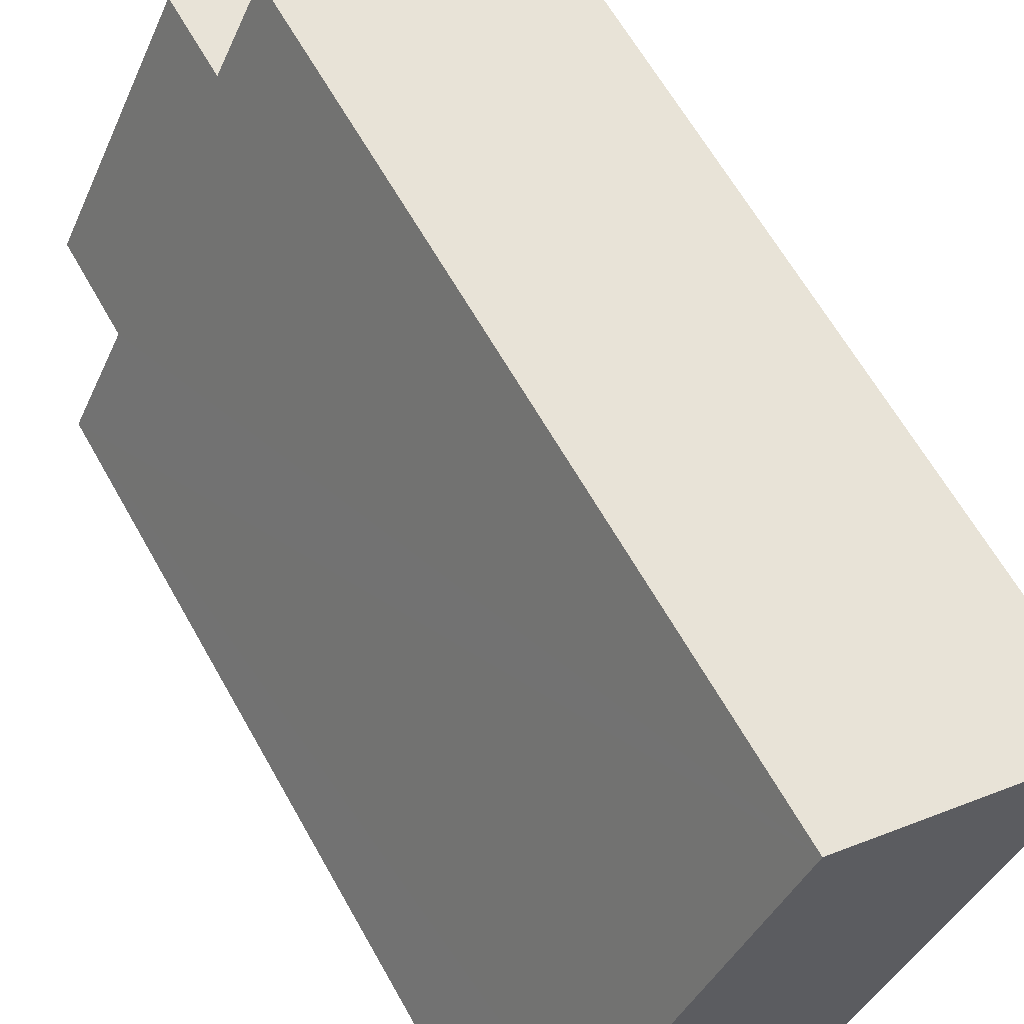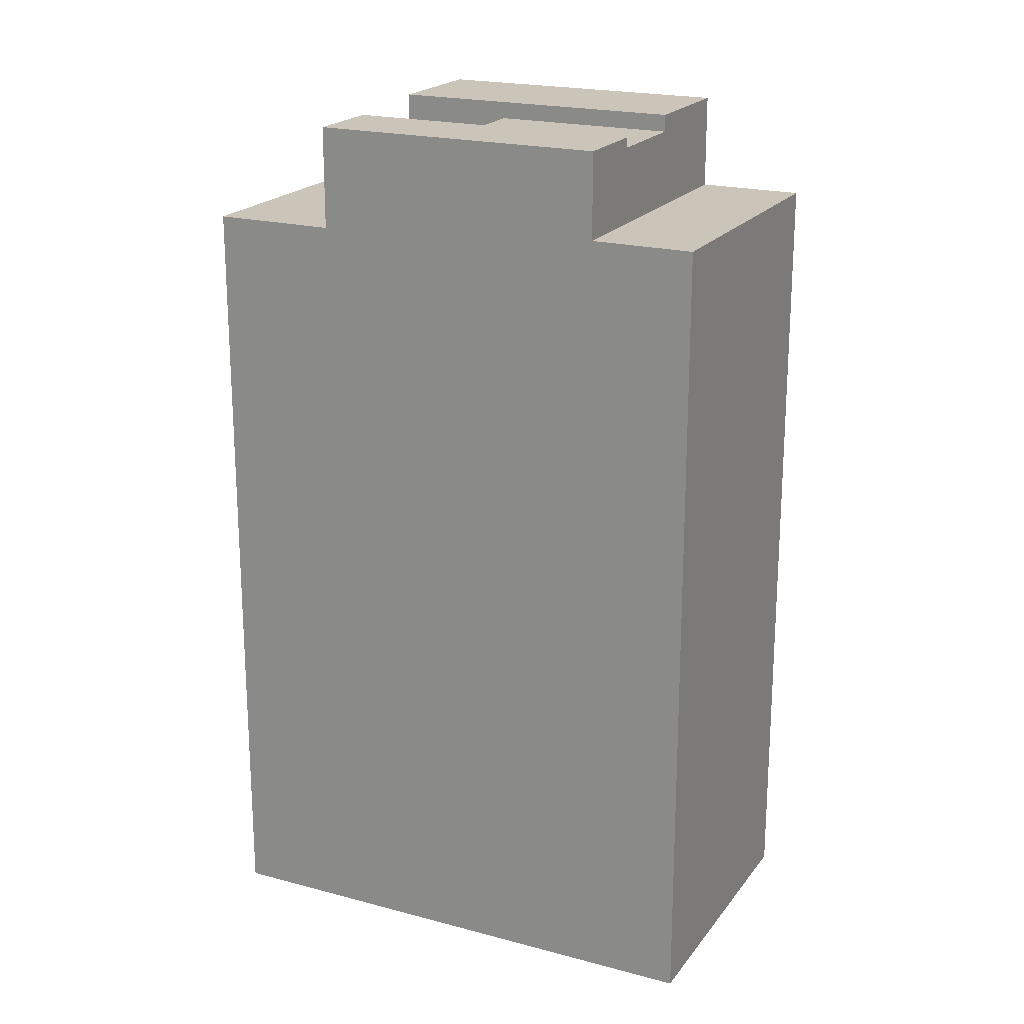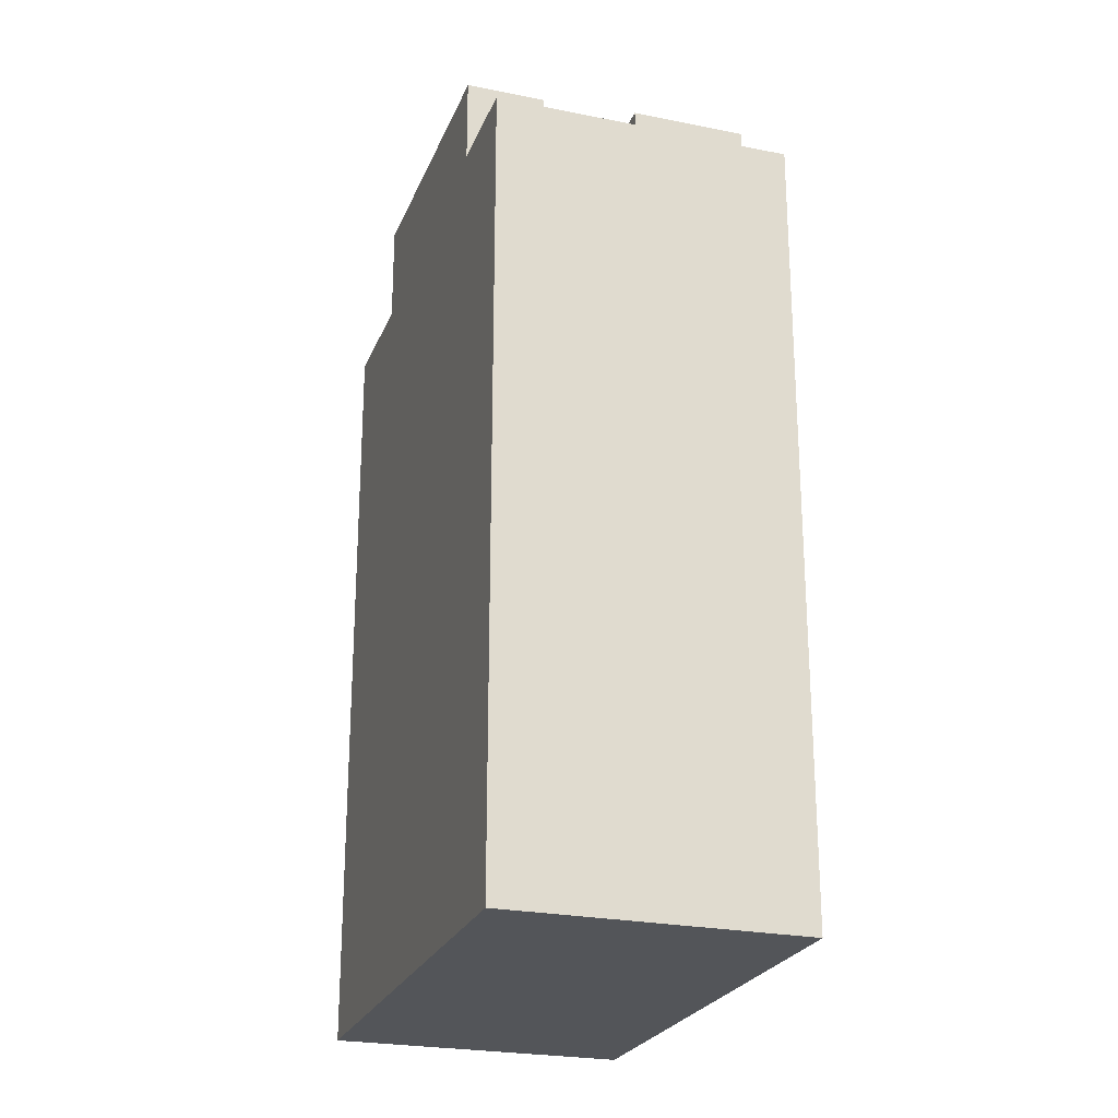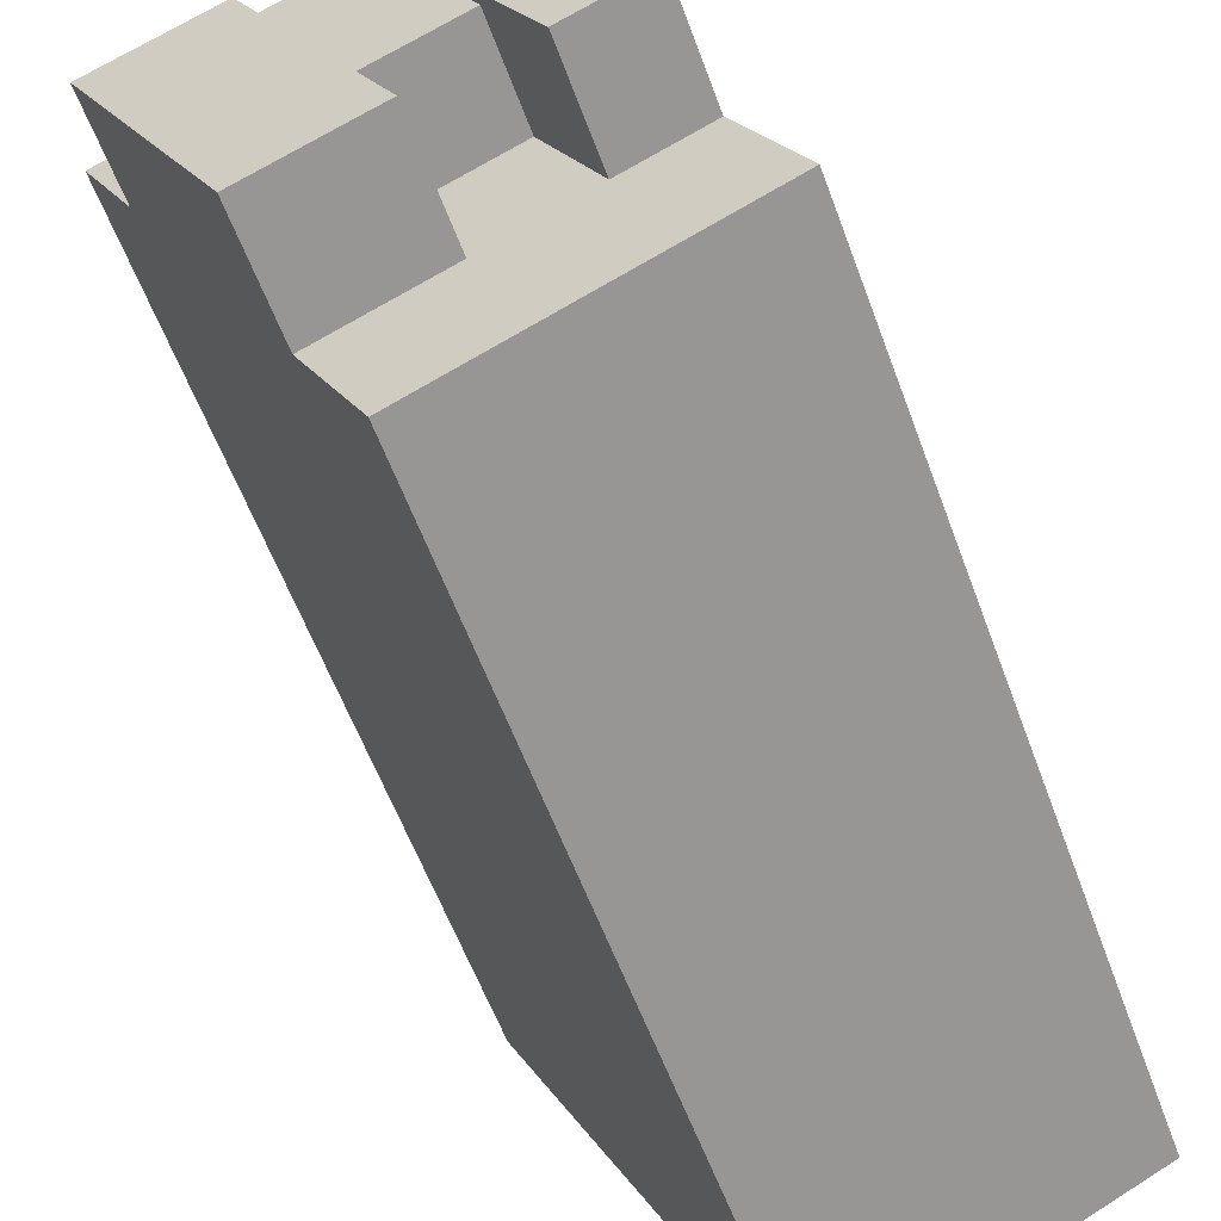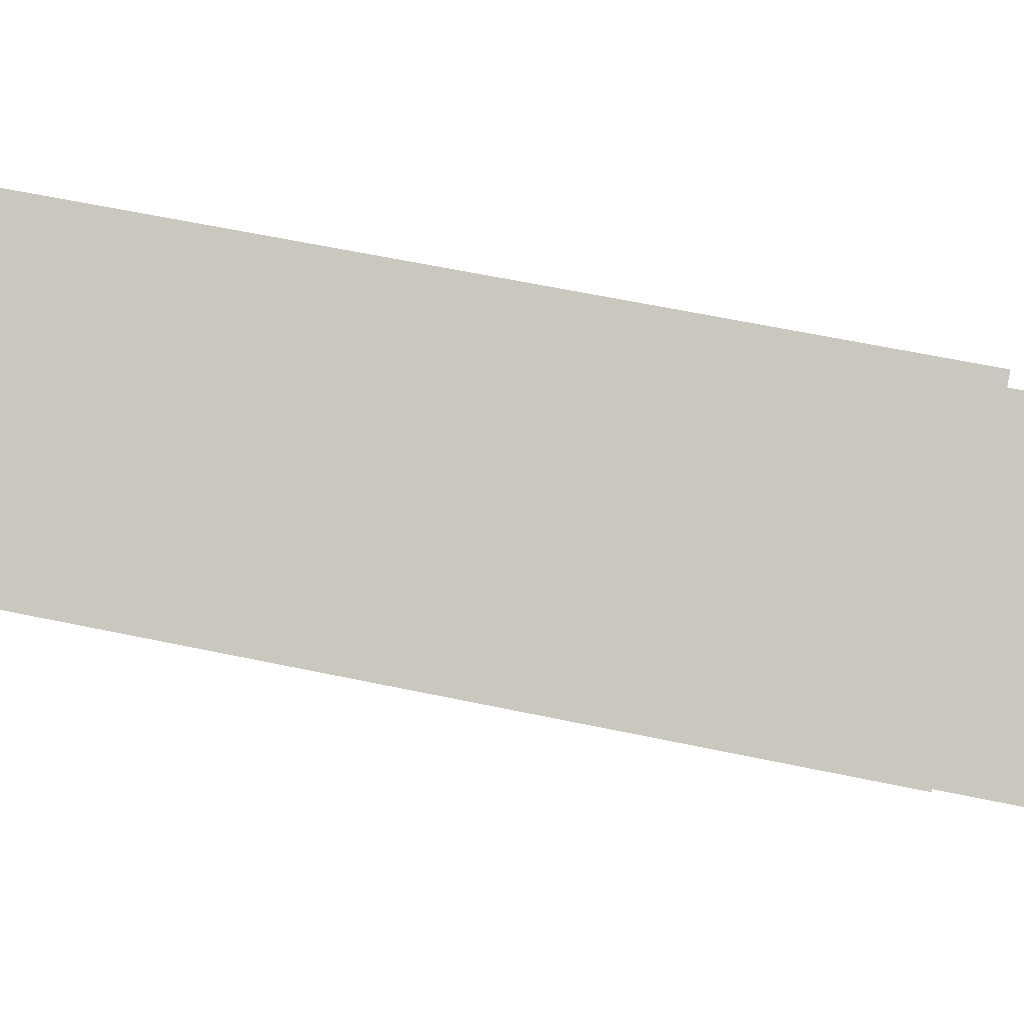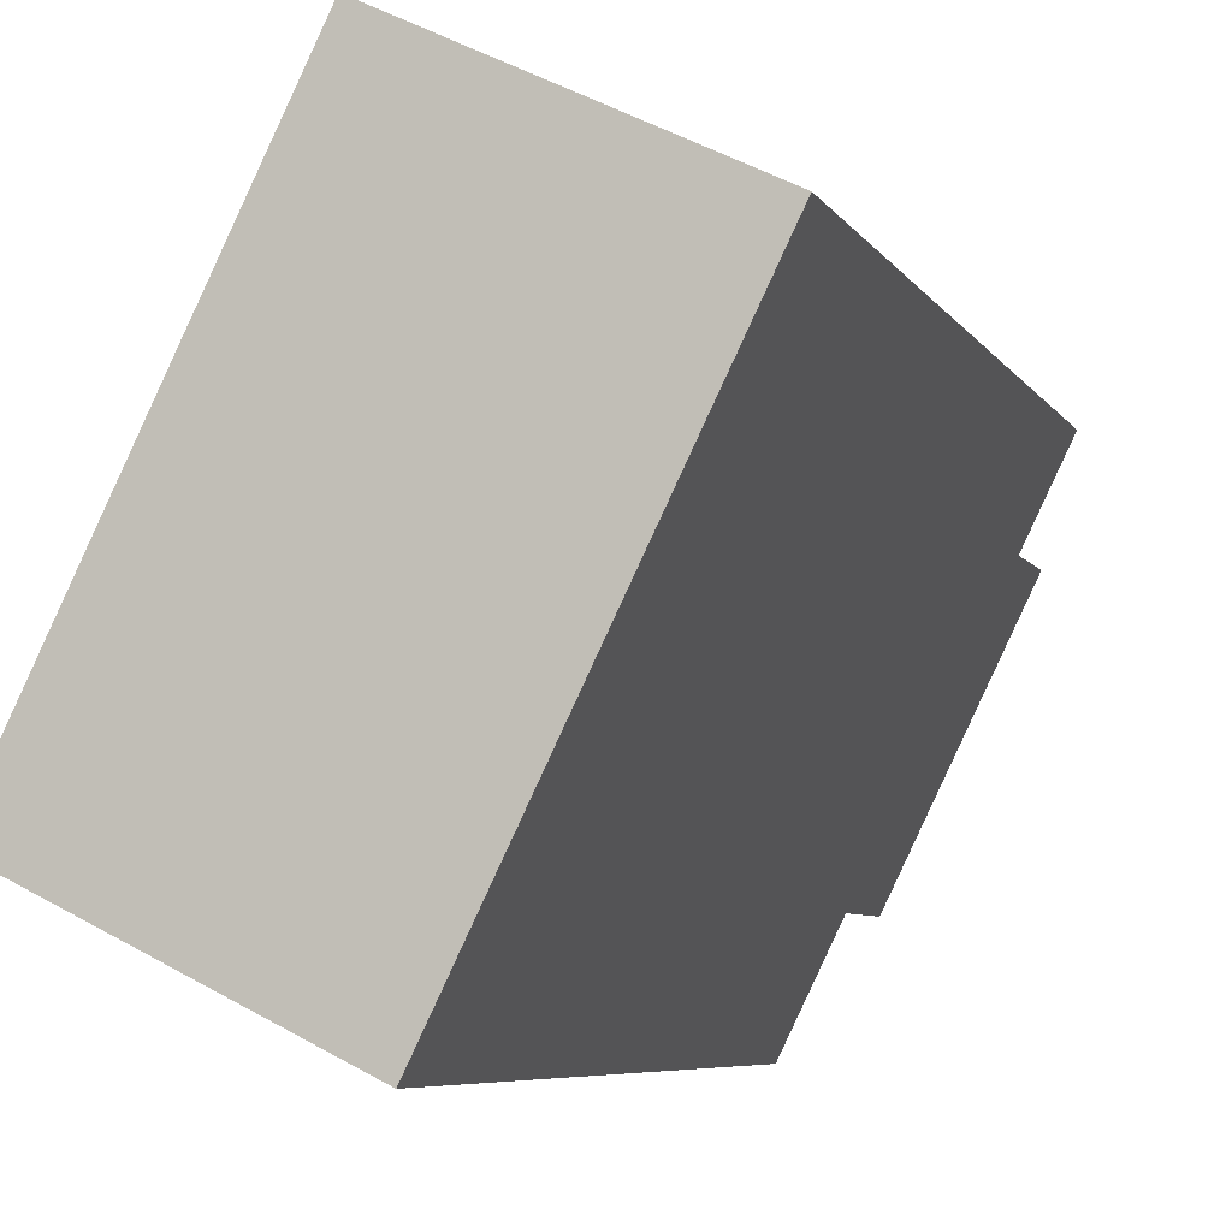
<metadata>
{"format":"obj","ext":"obj","renderer":"f3d","projection":"perspective","resolution":1024,"background":"white","views":[{"elev":63.6,"azim":-29.3,"up":"+Z"},{"elev":20.4,"azim":-37.9,"up":"+Y"},{"elev":-24.3,"azim":7.6,"up":"+Y"},{"elev":-58.5,"azim":-159.9,"up":"+Z"},{"elev":60.7,"azim":102.2,"up":"+Z"},{"elev":-6.4,"azim":17.6,"up":"+Z"}]}
</metadata>
<code>
v  6.379 21.93 8.503
v  4.397 21.68 4.429
v  4.397 21.93 4.429
v  6.379 21.68 8.503
v  3.161 19.39 1.888
v  3.161 21.93 1.888
v  4.397 19.39 4.429
v  8.592 19.8 7.417
v  6.379 19.8 8.503
v  8.592 21.68 7.417
v  11.25 19.8 6.112
v  8.592 22.1 7.417
v  11.25 22.1 6.112
v  4.569 21.93 9.391
v  4.569 19.8 9.391
v  1.351 21.93 2.776
v  1.351 19.39 2.776
v  6.61 22.1 3.343
v  8.012 22.1 -0.491
v  5.374 22.1 0.803
v  7.231 19.8 10.94
v  5.69 19.8 11.7
v  10.82 19.8 9.178
v  12.38 19.8 8.413
v  1.351 -1.7e-16 2.776
v  0 19.39 1.187e-15
v  0 0 0
v  4.569 -5.75e-16 9.391
v  5.69 -7.162e-16 11.7
v  6.61 19.39 3.343
v  5.374 19.39 0.803
v  6.652 19.39 -3.261
v  8.012 19.39 -0.491
v  6.652 1.997e-16 -3.261
v  8.012 3.007e-17 -0.491
v  11.25 -3.743e-16 6.112
v  12.38 -5.151e-16 8.413
v  6.61 21.68 3.343
v  10.82 -5.62e-16 9.178
v  7.231 -6.698e-16 10.94
g defaultobject
f 1 2 3
f 2 1 4
f 3 5 6
f 5 3 2
f 5 2 7
f 8 4 9
f 4 8 10
f 10 8 11
f 10 11 12
f 12 11 13
f 9 14 15
f 14 9 1
f 1 9 4
f 16 5 17
f 5 16 6
f 18 19 20
f 19 18 13
f 13 18 12
f 21 15 22
f 15 21 9
f 9 21 23
f 9 23 8
f 8 23 11
f 11 23 24
f 25 26 27
f 26 25 28
f 26 28 29
f 26 29 17
f 17 29 22
f 17 22 15
f 17 15 16
f 14 16 15
f 30 31 7
f 17 32 26
f 32 17 5
f 32 5 31
f 31 5 7
f 32 31 33
f 13 33 19
f 33 13 11
f 33 34 32
f 34 33 11
f 34 11 24
f 34 24 35
f 35 24 36
f 36 24 37
f 30 20 31
f 20 30 38
f 20 38 18
f 18 38 10
f 18 10 12
f 39 36 37
f 36 39 35
f 35 39 40
f 35 40 34
f 34 40 29
f 34 29 28
f 34 28 25
f 34 25 27
f 21 29 40
f 29 21 22
f 2 30 7
f 30 2 38
f 1 16 14
f 16 1 3
f 16 3 6
f 10 2 4
f 2 10 38
f 23 40 39
f 40 23 21
f 26 34 27
f 34 26 32
f 24 39 37
f 39 24 23
f 20 33 31
f 33 20 19

</code>
